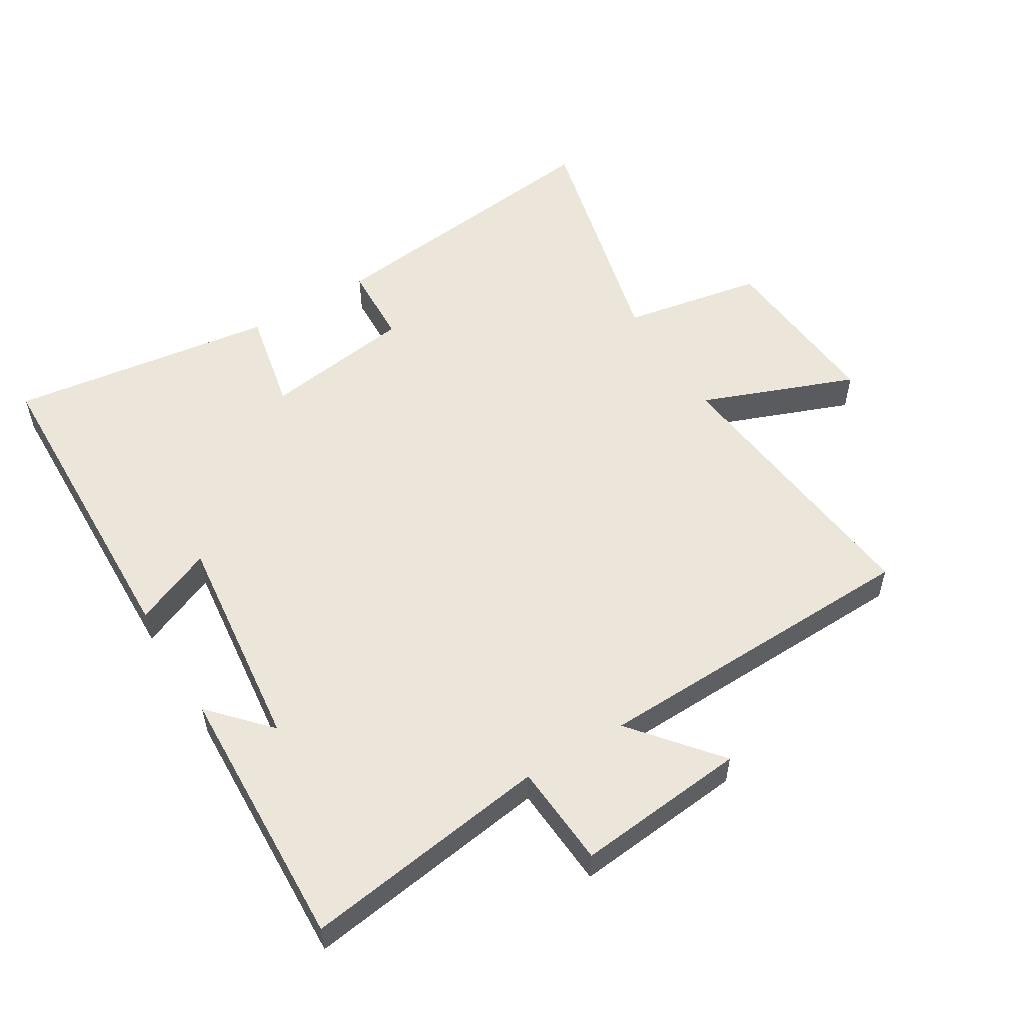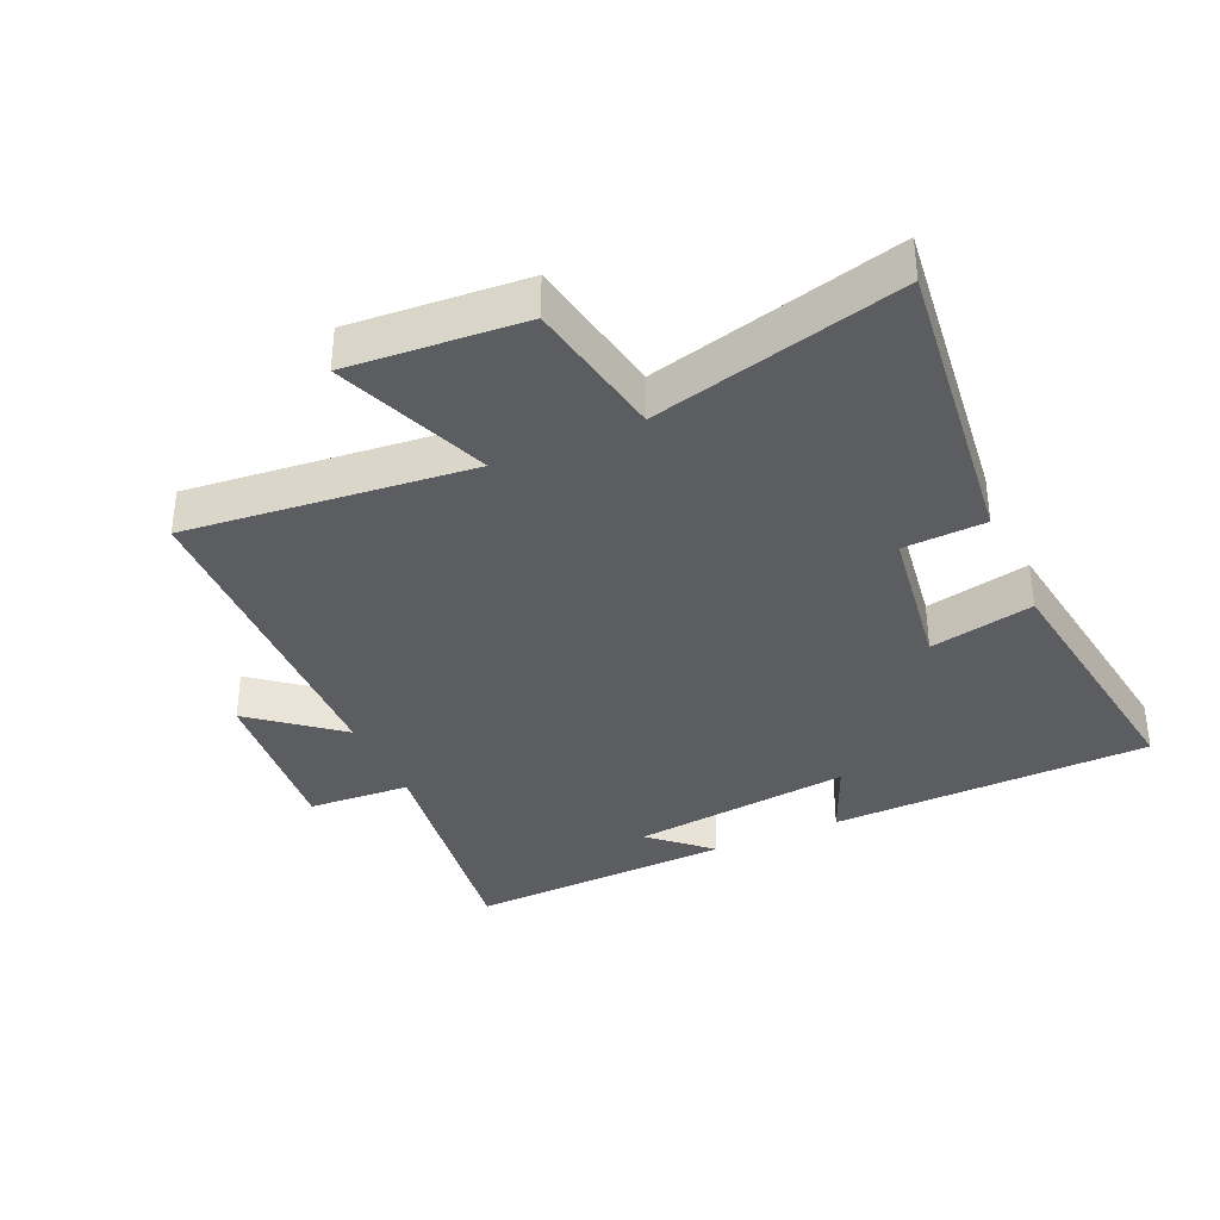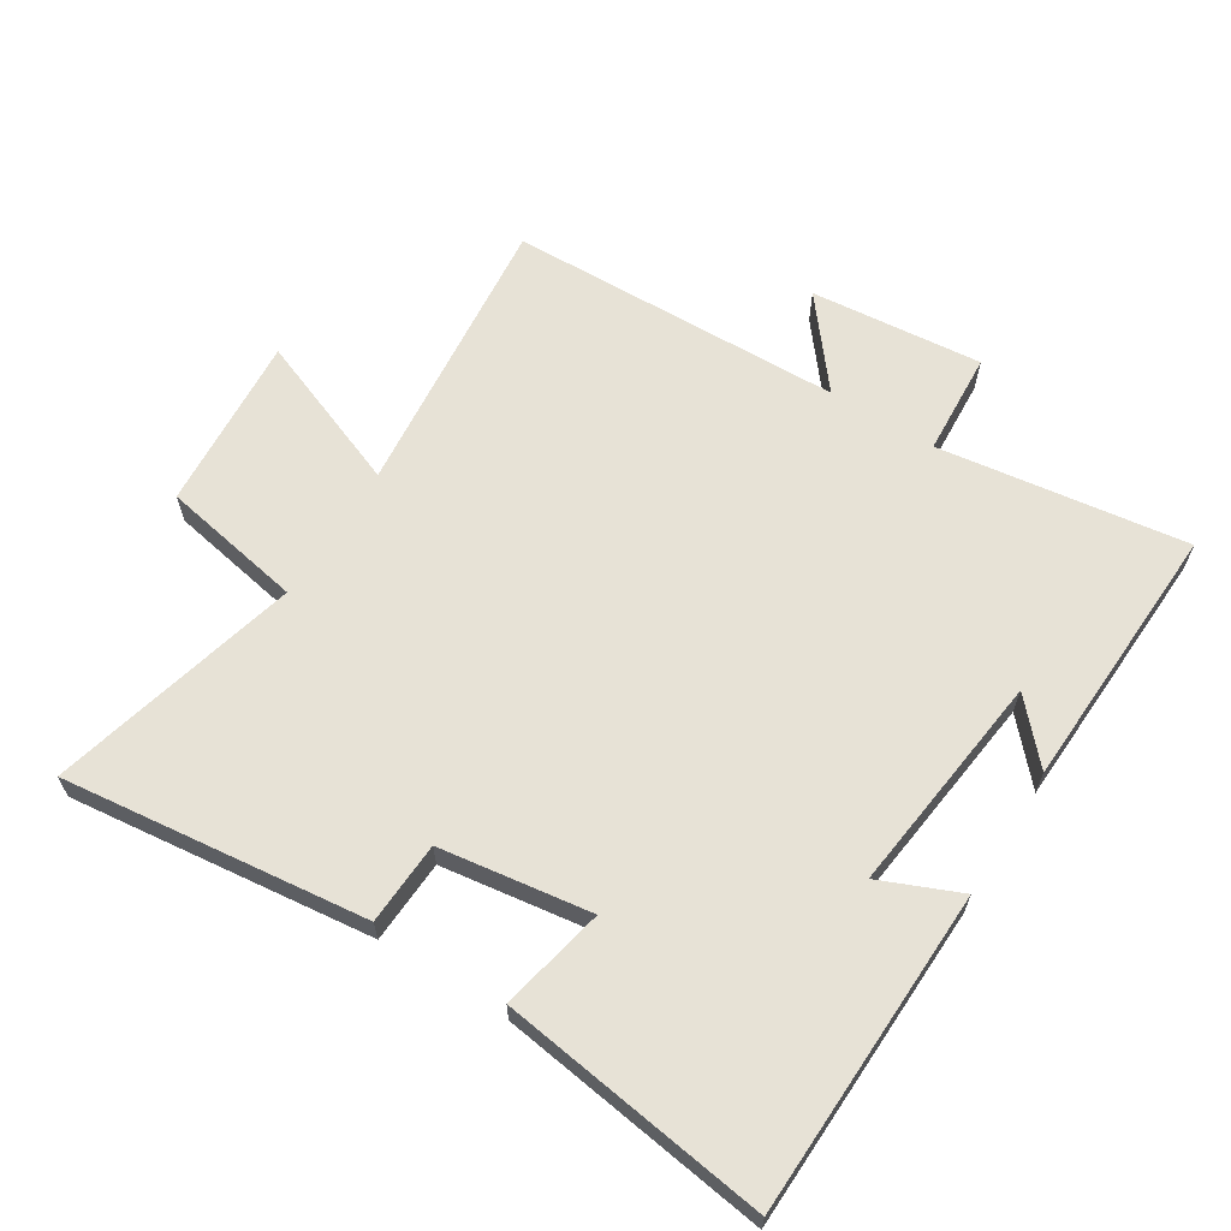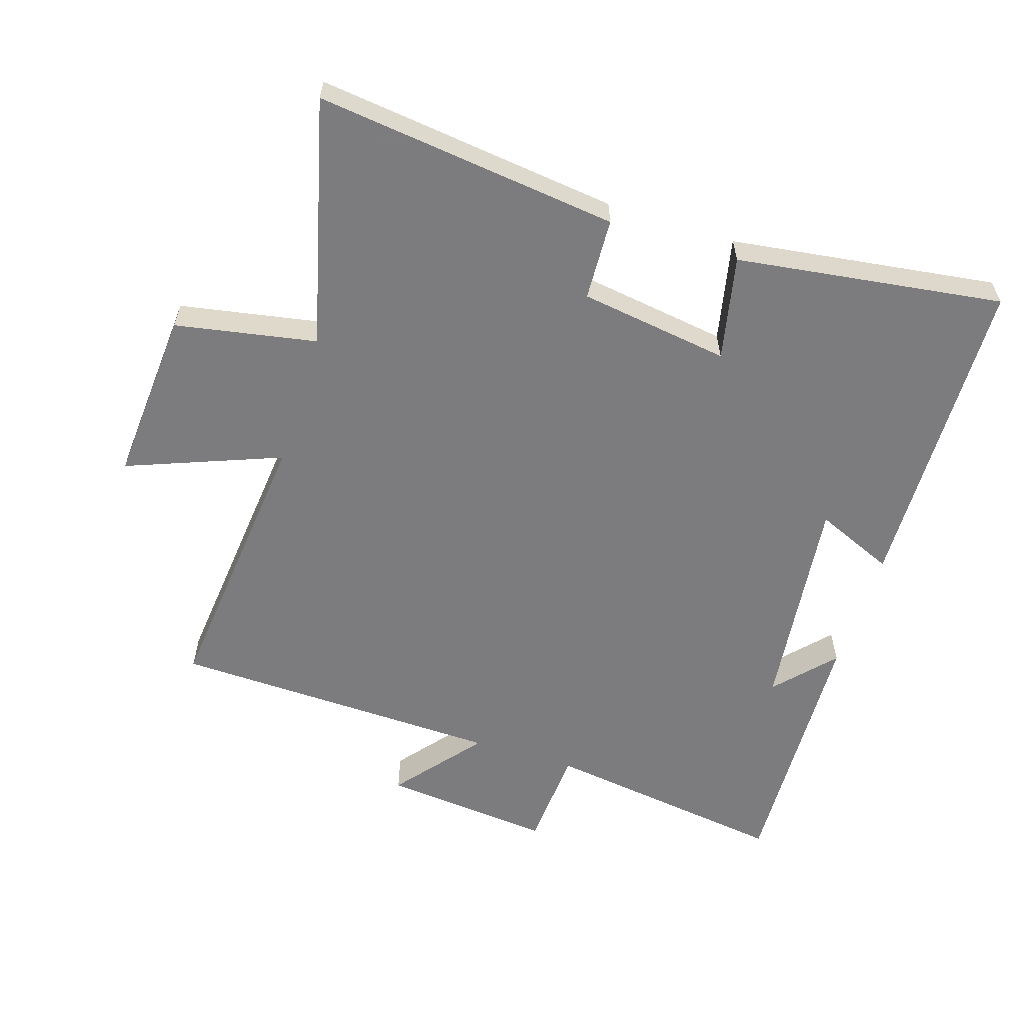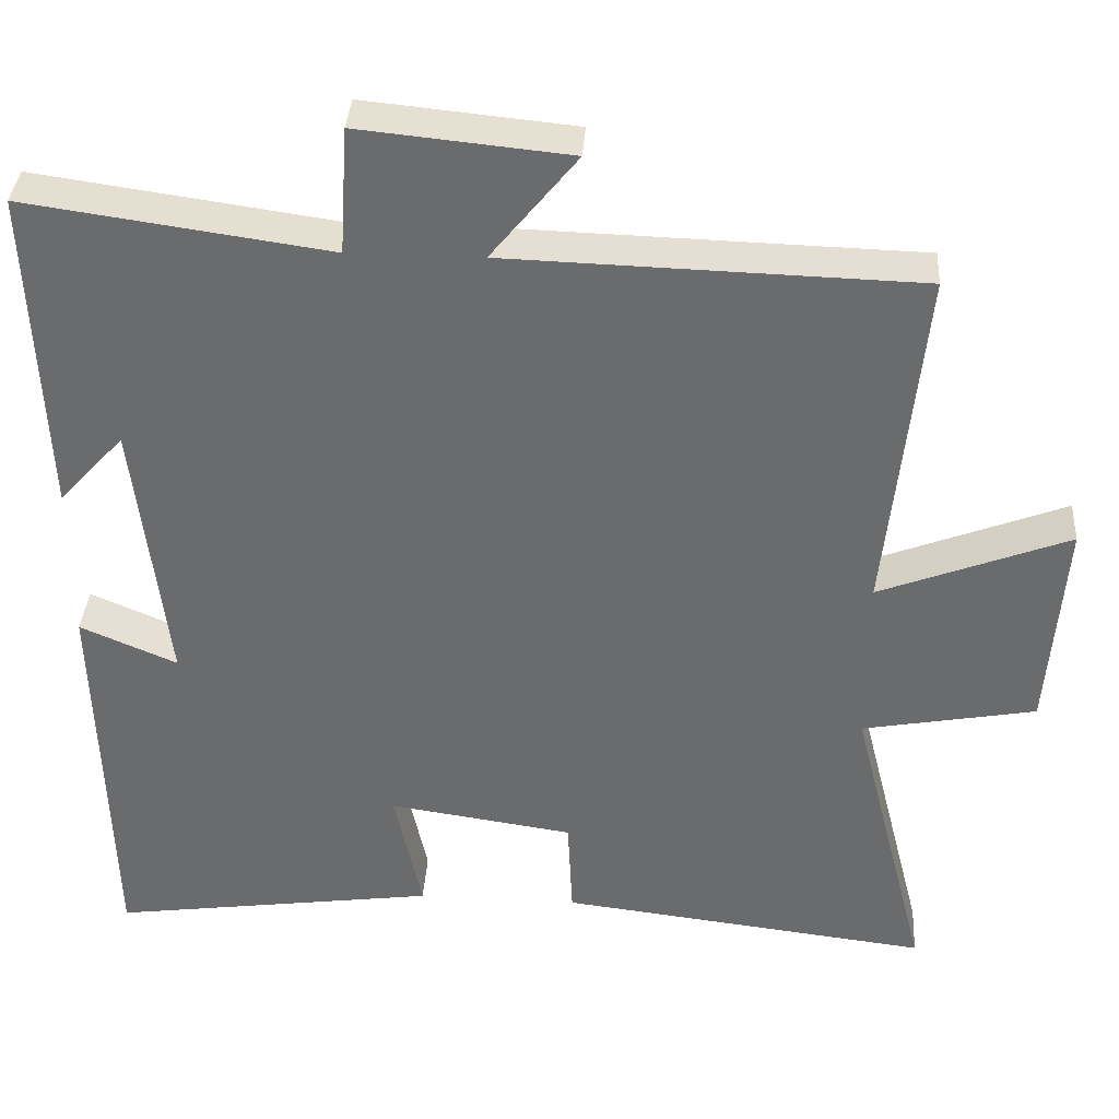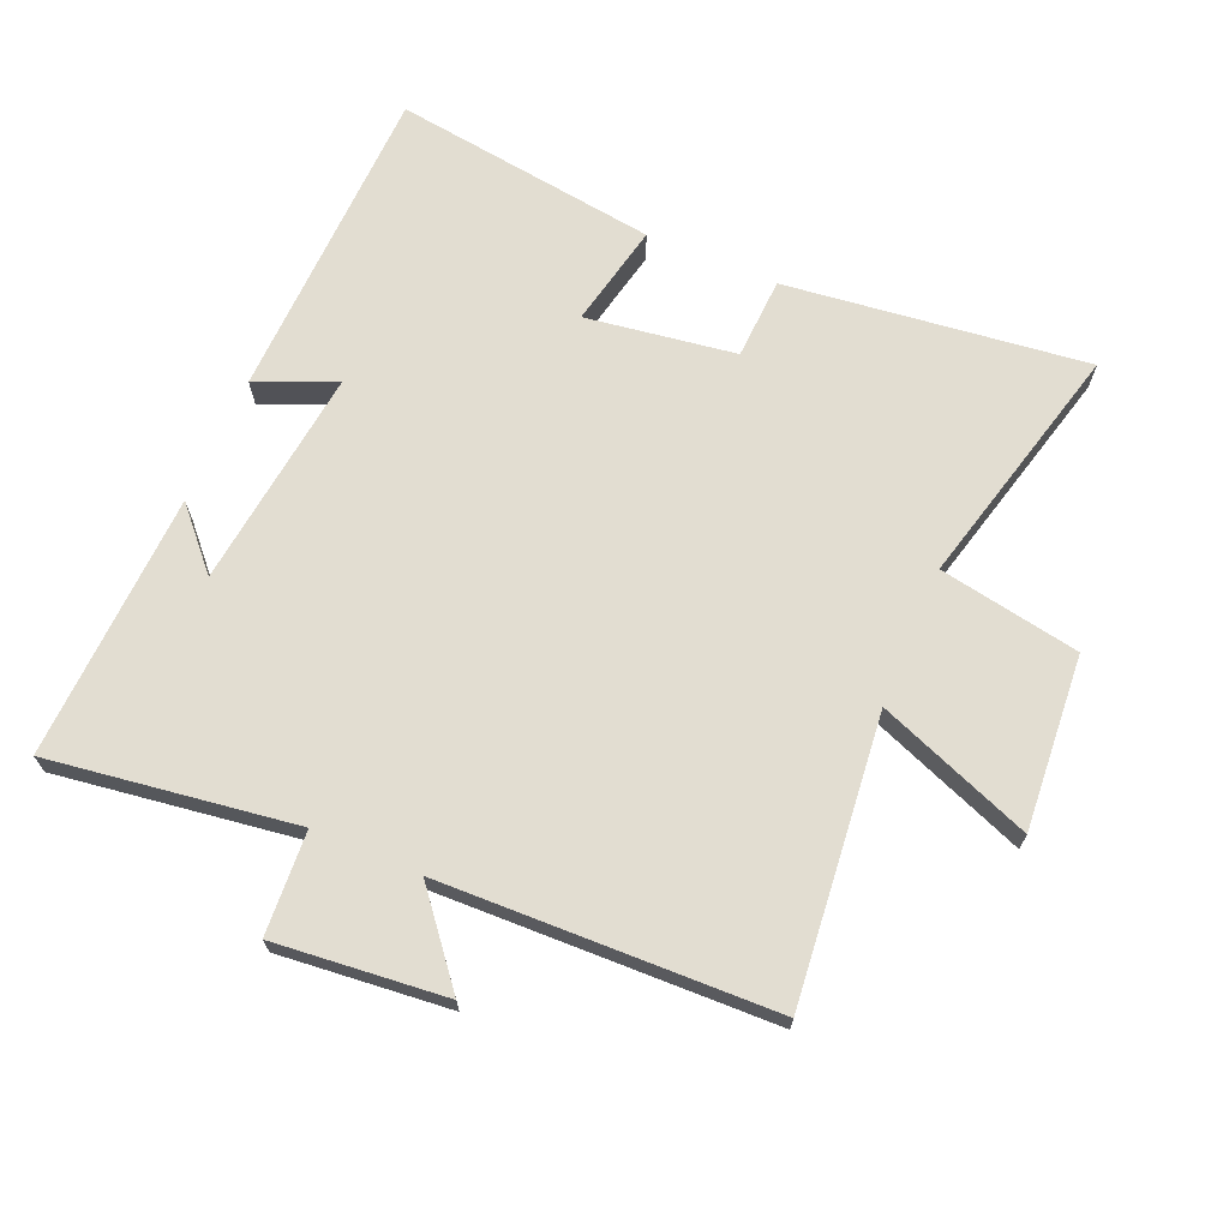
<metadata>
{"format":"obj","ext":"obj","renderer":"f3d","projection":"perspective","resolution":1024,"background":"white","views":[{"elev":54.3,"azim":-31.5,"up":"+Y"},{"elev":-36.0,"azim":114.2,"up":"+Y"},{"elev":63.5,"azim":-147.8,"up":"+Y"},{"elev":-58.9,"azim":162.4,"up":"+Y"},{"elev":36.3,"azim":3.7,"up":"+Z"},{"elev":68.4,"azim":23.1,"up":"+Y"}]}
</metadata>
<code>
v -0.486 0.07 -0.557
v -0.5 0.07 -0.059
v -0.378 0.07 -0.111
v -0.418 0.07 0.231
v -0.5 0.07 0.141
v -0.517 0.07 0.554
v -0.136 0.07 0.5
v -0.126 0.07 0.659
v 0.138 0.07 0.633
v 0.03 0.07 0.5
v 0.545 0.07 0.485
v 0.5 0.07 0.045
v 0.738 0.07 0.137
v 0.718 0.07 -0.133
v 0.5 0.07 -0.173
v 0.597 0.07 -0.556
v 0.13 0.07 -0.5
v 0.124 0.07 -0.373
v -0.108 0.07 -0.339
v -0.074 0.07 -0.5
v -0.486 0 -0.557
v -0.5 0 -0.059
v -0.378 0 -0.111
v -0.418 0 0.231
v -0.5 0 0.141
v -0.517 0 0.554
v -0.136 0 0.5
v -0.126 0 0.659
v 0.138 0 0.633
v 0.03 0 0.5
v 0.545 0 0.485
v 0.5 0 0.045
v 0.738 0 0.137
v 0.718 0 -0.133
v 0.5 0 -0.173
v 0.597 0 -0.556
v 0.13 0 -0.5
v 0.124 0 -0.373
v -0.108 0 -0.339
v -0.074 0 -0.5
f 19 20 1 2
f 18 19 2 3
f 15 16 17 18
f 15 18 3 4
f 12 13 14 15
f 12 15 4
f 10 11 12 4
f 7 8 9 10
f 7 10 4
f 6 7 4
f 4 5 6
f 22 21 40 39
f 23 22 39 38
f 38 37 36 35
f 24 23 38 35
f 35 34 33 32
f 24 35 32
f 24 32 31 30
f 30 29 28 27
f 24 30 27
f 24 27 26
f 26 25 24
f 1 21 22 2
f 2 22 23 3
f 3 23 24 4
f 4 24 25 5
f 5 25 26 6
f 6 26 27 7
f 7 27 28 8
f 8 28 29 9
f 9 29 30 10
f 10 30 31 11
f 11 31 32 12
f 12 32 33 13
f 13 33 34 14
f 14 34 35 15
f 15 35 36 16
f 16 36 37 17
f 17 37 38 18
f 18 38 39 19
f 19 39 40 20
f 20 40 21 1

</code>
